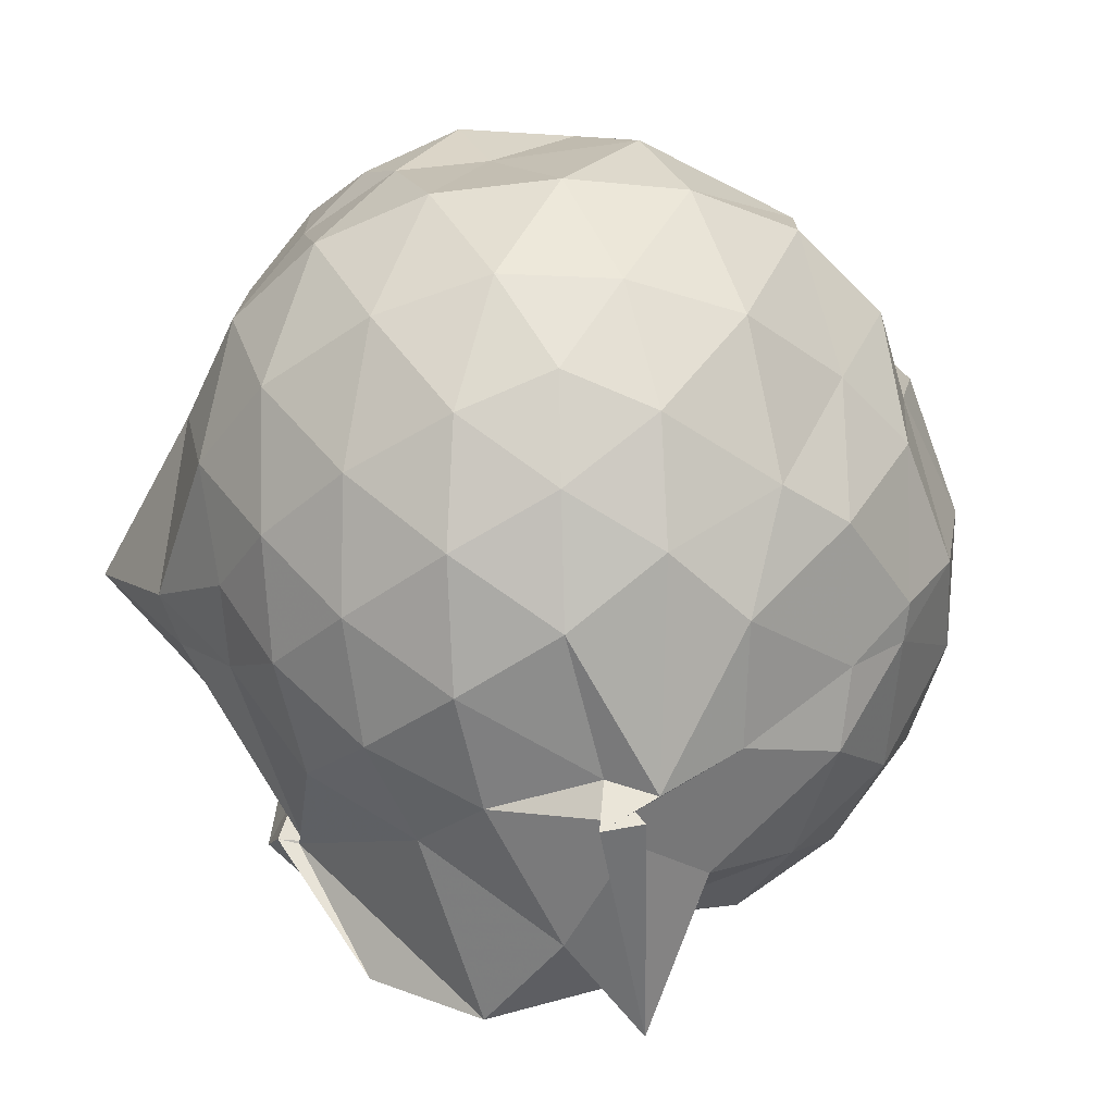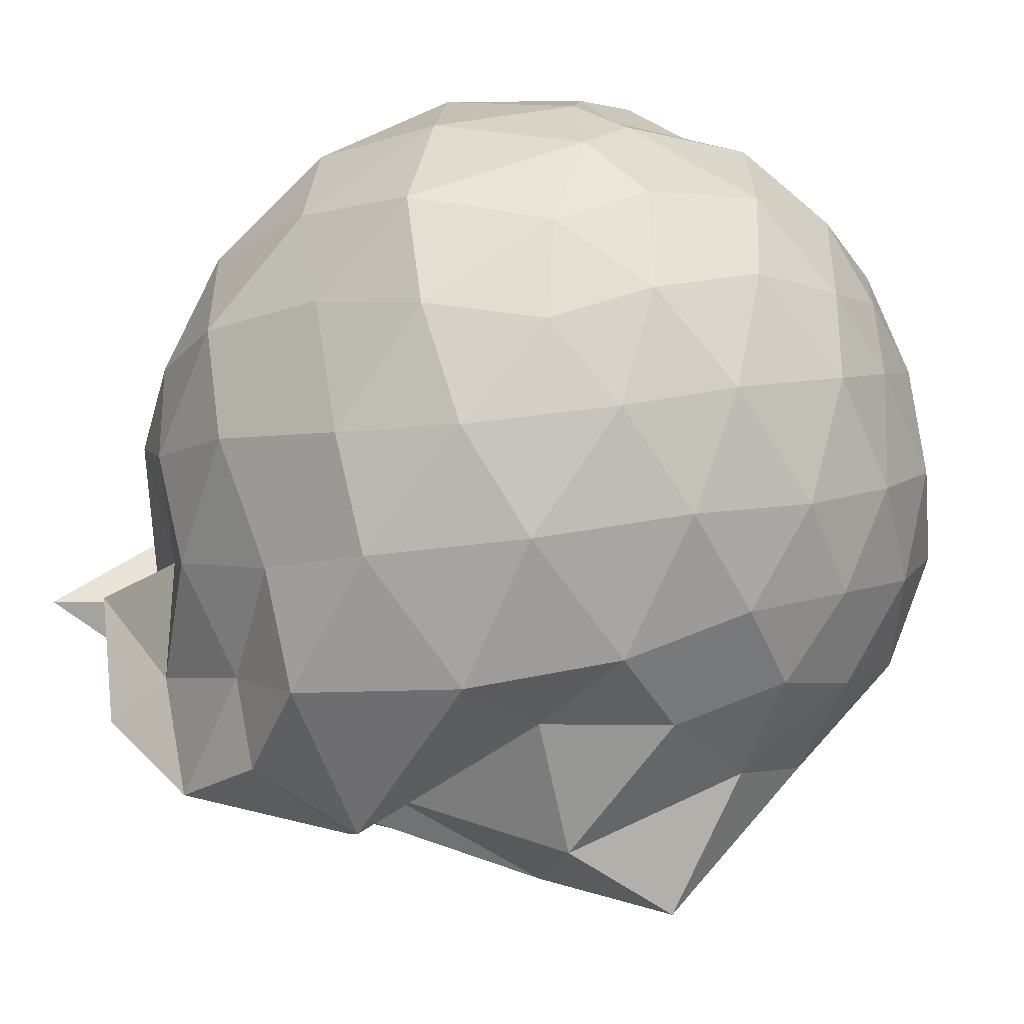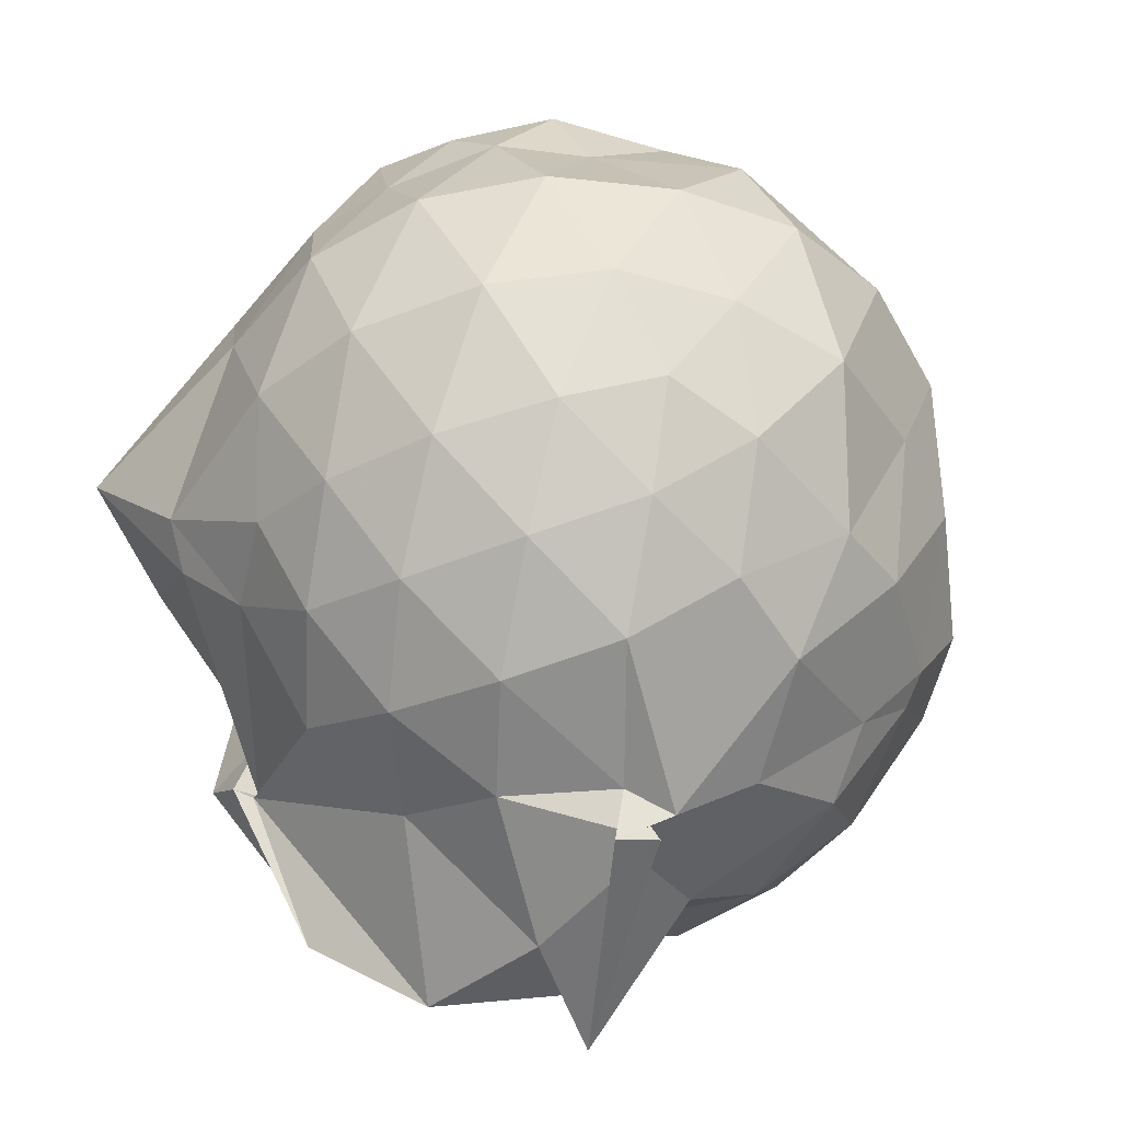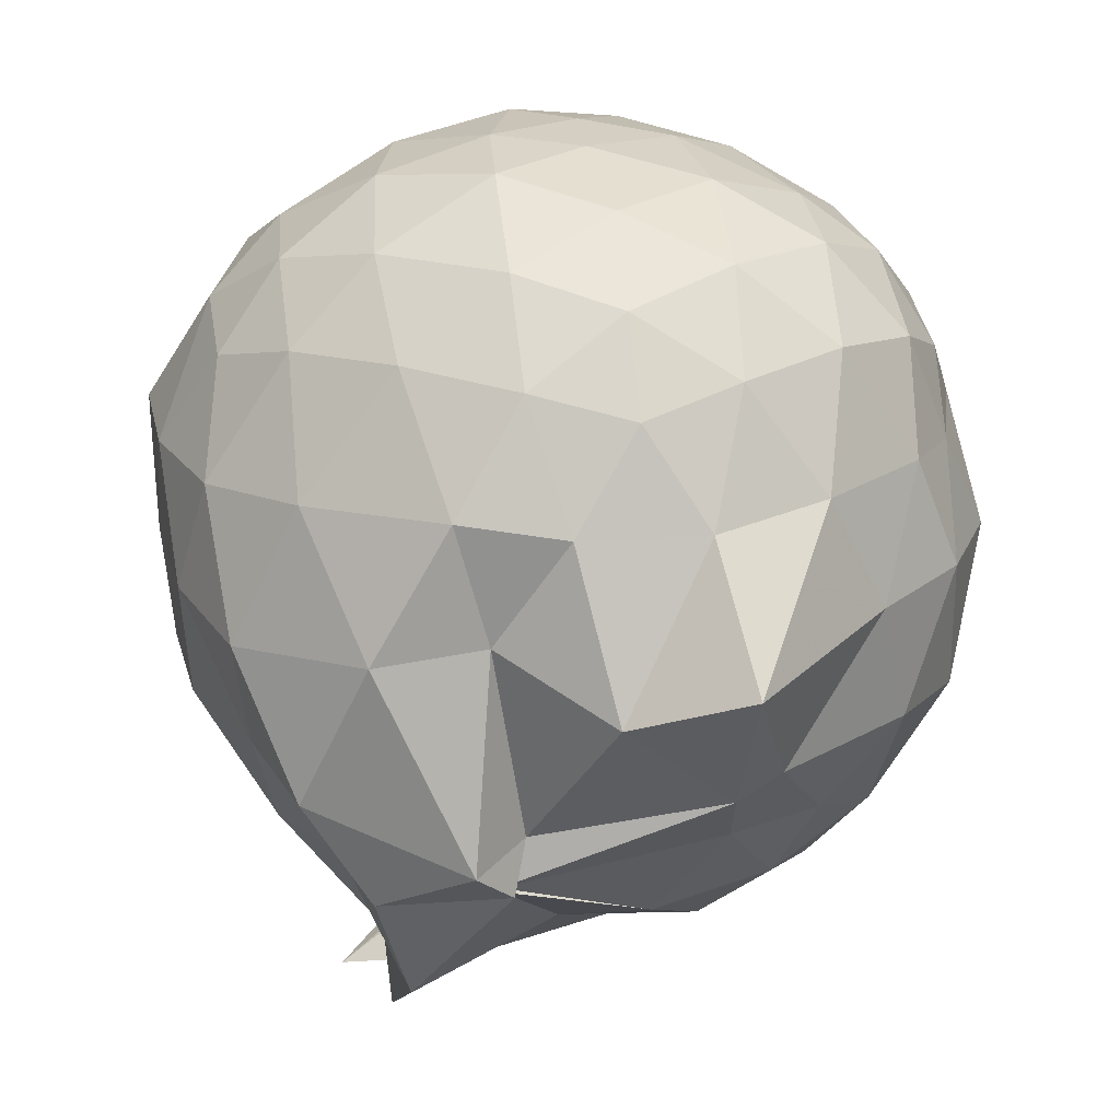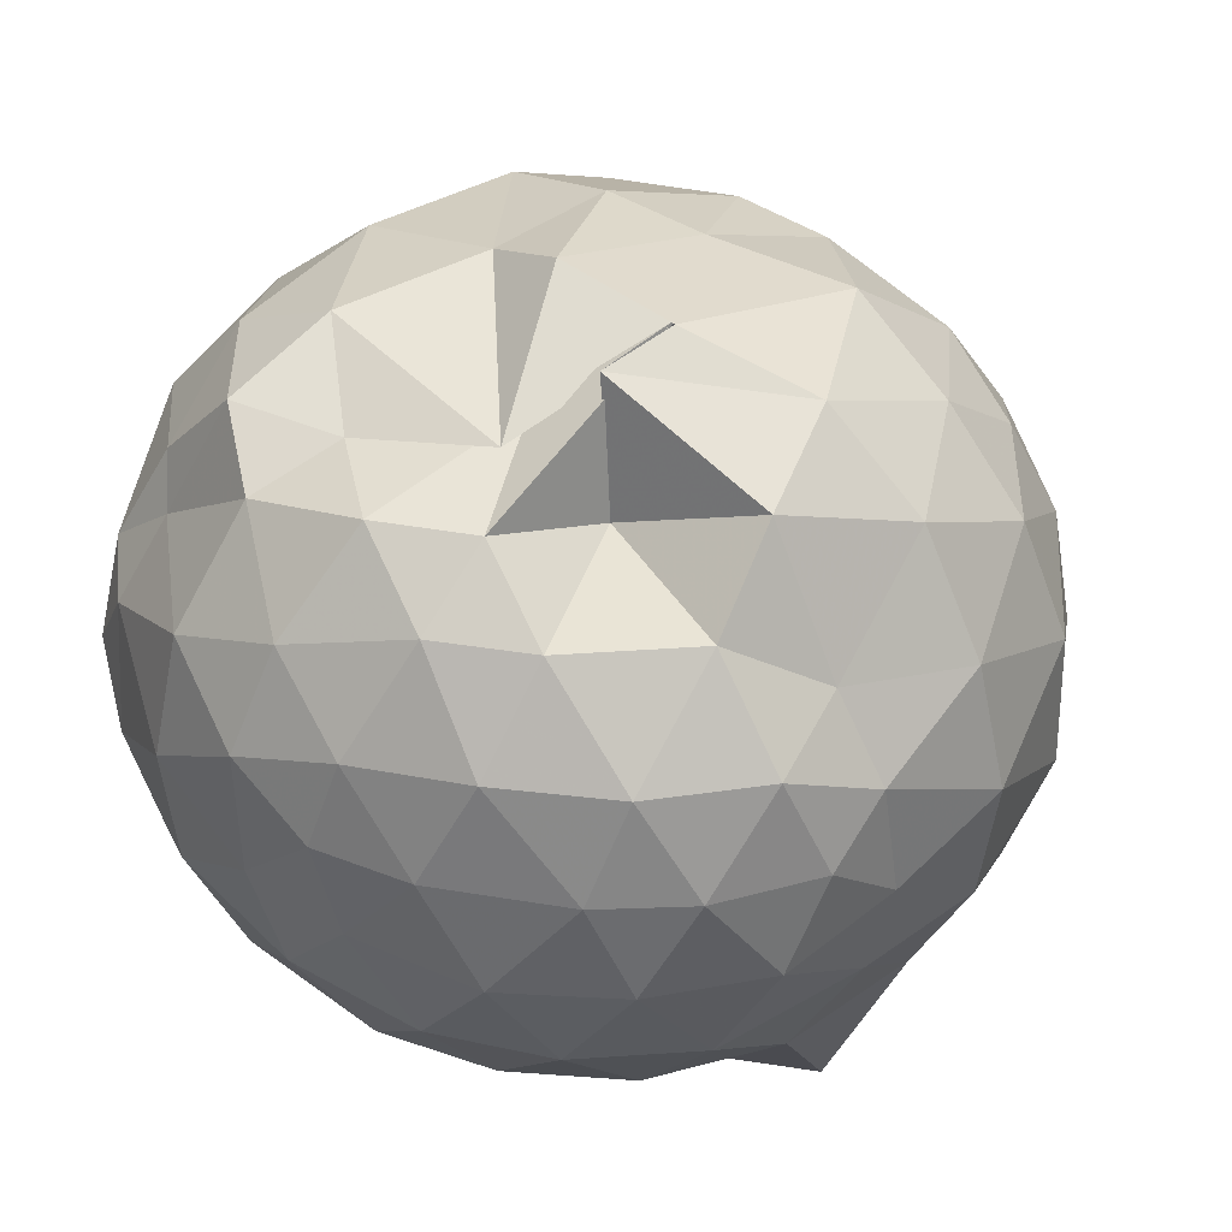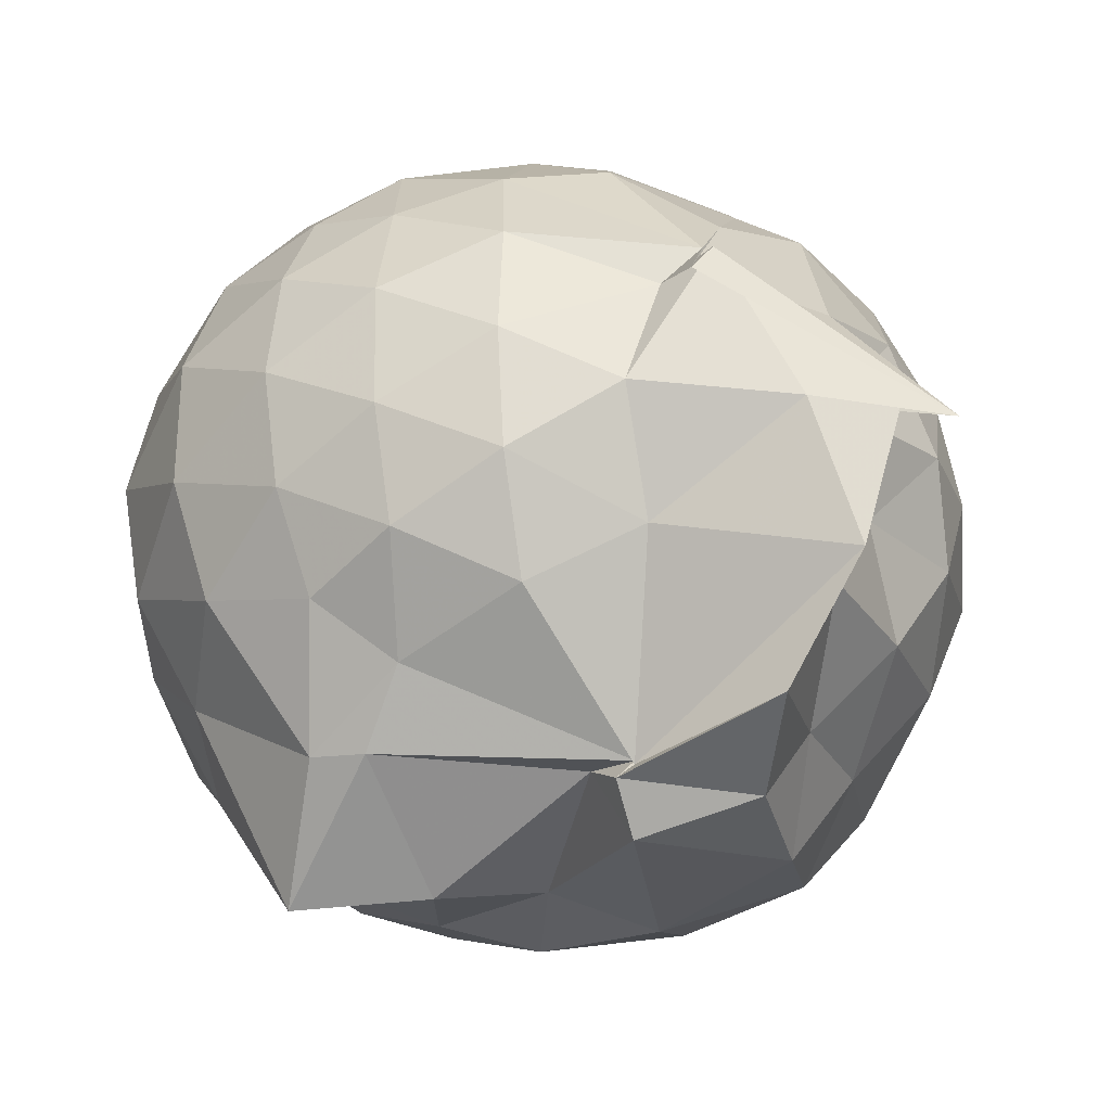
<metadata>
{"format":"obj","ext":"obj","renderer":"f3d","projection":"perspective","resolution":1024,"background":"white","views":[{"elev":-48.0,"azim":126.9,"up":"+Z"},{"elev":-49.6,"azim":-54.8,"up":"+Y"},{"elev":-49.0,"azim":112.1,"up":"+Z"},{"elev":19.5,"azim":9.6,"up":"+Z"},{"elev":35.0,"azim":34.6,"up":"+Y"},{"elev":-30.0,"azim":161.6,"up":"+Y"}]}
</metadata>
<code>
v 0.06919 -0.3314 2.748
v -0.001573 -0.1472 -0.1122
v 1.257 -0.3496 2.042
v 1.152 -0.02993 2.139
v 0.9176 0.2818 2.097
v 0.4295 0.3473 1.865
v 0.4257 0.8191 1.569
v 0.1485 0.5876 1.83
v -0.2341 0.5219 2.146
v -0.5804 0.555 2.212
v -0.8473 0.2907 2.18
v -1.005 -0.01754 2.249
v -1.048 -0.3524 2.313
v -1.075 -0.739 2.208
v -0.962 -1.051 2.098
v -0.6752 -1.249 2.176
v -0.2965 -1.411 2.192
v 0.1007 -1.479 2.144
v 0.4446 -1.464 2.066
v 0.728 -1.277 2.153
v 0.9976 -0.9874 2.195
v 1.186 -0.6527 2.151
v 1.294 -0.1728 1.85
v 1.136 0.09453 1.855
v 0.9155 0.5397 1.84
v 0.3705 0.7732 1.827
v 0.4351 0.7745 1.379
v 0.1919 0.5791 2.023
v -0.4816 0.7046 1.88
v -0.8574 0.5311 1.833
v -1.145 0.2218 1.824
v -1.281 -0.1542 1.875
v -1.341 -0.6076 1.824
v -1.192 -0.9787 1.782
v -0.942 -1.312 1.756
v -0.5868 -1.524 1.773
v -0.0883 -1.643 1.78
v 0.2691 -1.616 1.739
v 0.6746 -1.515 1.747
v 0.9958 -1.264 1.798
v 1.238 -0.85 1.805
v 1.313 -0.5475 1.789
v 1.352 0.02956 1.473
v 1.153 0.4021 1.463
v 0.8573 0.6878 1.495
v 0.4569 0.8365 1.606
v 0.04536 0.8862 1.561
v -0.2356 0.7865 1.47
v -0.7237 0.684 1.407
v -1.07 0.409 1.413
v -1.306 0.04232 1.406
v -1.371 -0.394 1.407
v -1.274 -0.7687 1.415
v -1.077 -1.21 1.369
v -0.8199 -1.512 1.3
v -0.3343 -1.715 1.334
v 0.01731 -1.61 1.382
v 0.4397 -1.762 1.205
v 0.8547 -1.802 1.341
v 1.167 -1.143 1.411
v 1.372 -0.7695 1.435
v 1.436 -0.369 1.45
v 1.232 0.2048 1.039
v 0.9771 0.5042 1.045
v 0.6593 0.7385 1.016
v 0.2194 0.8069 1.101
v -0.1228 0.8339 1.083
v -0.537 0.7217 0.9636
v -0.8579 0.5139 0.9609
v -1.139 0.1752 0.9442
v -1.294 -0.1912 0.9678
v -1.29 -0.5933 0.9605
v -1.123 -0.9616 0.9122
v -0.8265 -1.314 0.8985
v -0.5822 -1.647 0.8384
v -0.009952 -1.733 0.6724
v 0.1033 -1.506 0.7212
v 0.7523 -1.477 0.8743
v 0.8946 -1.461 0.9804
v 1.234 -0.9829 0.9942
v 1.363 -0.6035 0.9681
v 1.362 -0.1688 0.9836
v 1.016 0.2869 0.7333
v 0.7569 0.4734 0.6493
v 0.3244 0.6152 0.6153
v 0.04366 0.6802 0.6525
v -0.3891 0.6309 0.6935
v -0.4738 0.547 0.6407
v -0.8344 0.2353 0.5502
v -1.054 -0.1066 0.5727
v -1.148 -0.4074 0.6313
v -1.037 -0.7148 0.553
v -0.8225 -1.036 0.5126
v -0.5313 -1.36 0.5465
v -0.3583 -1.616 0.4979
v 0.08417 -1.598 0.5551
v 0.02538 -1.535 0.5537
v 0.7157 -1.269 0.6693
v 0.9806 -1.083 0.7043
v 1.121 -0.779 0.6114
v 1.178 -0.4014 0.5862
v 1.133 -0.01609 0.6334
v 1.06 -0.3356 2.35
v 0.885 -0.02446 2.424
v 0.5923 0.2952 2.395
v 0.329 0.4944 2.282
v 0.02606 0.4941 2.396
v -0.3829 0.4032 2.385
v -0.7847 0.1442 2.273
v -0.8975 -0.1339 2.386
v -0.881 -0.5473 2.443
v -0.7865 -0.919 2.386
v -0.4329 -1.11 2.459
v 0.01231 -1.238 2.447
v 0.3758 -1.273 2.353
v 0.6656 -1.007 2.444
v 0.9126 -0.6626 2.443
v 0.802 -0.347 2.529
v 0.537 -0.009502 2.61
v 0.2962 0.2992 2.521
v -0.1066 0.1792 2.624
v -0.4831 0.04723 2.601
v -0.5403 -0.3532 2.656
v -0.5161 -0.7246 2.621
v -0.1014 -0.8679 2.668
v 0.2972 -0.9818 2.592
v 0.5549 -0.6768 2.635
v 0.3891 -0.3392 2.703
v 0.1574 -0.04338 2.706
v -0.1891 -0.1483 2.738
v -0.1815 -0.5433 2.727
v 0.1446 -0.6186 2.715
v 0.8362 0.1606 0.4375
v 0.5103 0.3121 0.3461
v 0.1765 0.3784 0.2906
v -0.3173 0.438 0.4638
v -0.4799 0.2722 0.3162
v -0.7469 -0.08923 0.2778
v -0.9299 -0.4272 0.3569
v -0.6502 -0.7388 0.3009
v -0.4641 -1.068 0.1478
v -0.2805 -1.468 0.1254
v 0.0285 -1.55 0.5479
v 0.4491 -1.139 0.3184
v 0.822 -0.9692 0.4106
v 0.9038 -0.6163 0.3202
v 0.9118 -0.2062 0.3283
v 0.5634 -0.03101 0.1636
v -0.001281 -0.09483 -0.02891
v -0.1313 0.1318 0.1412
v -0.4311 -0.2087 0.0293
v -0.4181 -0.5454 0.01422
v -0.5798 -0.5951 -0.1083
v -0.4321 -1.1 -0.1235
v 0.1097 -0.9546 0.1812
v 0.5599 -0.8017 0.1537
v 0.596 -0.4205 0.1047
v 0.1154 -0.2179 0.0227
v 0.08161 -0.2623 -0.1428
v -0.7137 -0.6667 -0.2196
v -0.2573 -0.6492 -0.1609
v 0.2347 -0.5852 0.01618
f 3 23 4
f 4 23 24
f 4 24 5
f 5 24 25
f 5 25 6
f 6 25 26
f 6 26 7
f 7 26 27
f 7 27 8
f 8 27 28
f 8 28 9
f 9 28 29
f 9 29 10
f 10 29 30
f 10 30 11
f 11 30 31
f 11 31 12
f 12 31 32
f 12 32 13
f 13 32 33
f 13 33 14
f 14 33 34
f 14 34 15
f 15 34 35
f 15 35 16
f 16 35 36
f 16 36 17
f 17 36 37
f 17 37 18
f 18 37 38
f 18 38 19
f 19 38 39
f 19 39 20
f 20 39 40
f 20 40 21
f 21 40 41
f 21 41 22
f 22 41 42
f 22 42 3
f 3 42 23
f 23 43 24
f 24 43 44
f 24 44 25
f 25 44 45
f 25 45 26
f 26 45 46
f 26 46 27
f 27 46 47
f 27 47 28
f 28 47 48
f 28 48 29
f 29 48 49
f 29 49 30
f 30 49 50
f 30 50 31
f 31 50 51
f 31 51 32
f 32 51 52
f 32 52 33
f 33 52 53
f 33 53 34
f 34 53 54
f 34 54 35
f 35 54 55
f 35 55 36
f 36 55 56
f 36 56 37
f 37 56 57
f 37 57 38
f 38 57 58
f 38 58 39
f 39 58 59
f 39 59 40
f 40 59 60
f 40 60 41
f 41 60 61
f 41 61 42
f 42 61 62
f 42 62 23
f 23 62 43
f 43 63 44
f 44 63 64
f 44 64 45
f 45 64 65
f 45 65 46
f 46 65 66
f 46 66 47
f 47 66 67
f 47 67 48
f 48 67 68
f 48 68 49
f 49 68 69
f 49 69 50
f 50 69 70
f 50 70 51
f 51 70 71
f 51 71 52
f 52 71 72
f 52 72 53
f 53 72 73
f 53 73 54
f 54 73 74
f 54 74 55
f 55 74 75
f 55 75 56
f 56 75 76
f 56 76 57
f 57 76 77
f 57 77 58
f 58 77 78
f 58 78 59
f 59 78 79
f 59 79 60
f 60 79 80
f 60 80 61
f 61 80 81
f 61 81 62
f 62 81 82
f 62 82 43
f 43 82 63
f 63 83 64
f 64 83 84
f 64 84 65
f 65 84 85
f 65 85 66
f 66 85 86
f 66 86 67
f 67 86 87
f 67 87 68
f 68 87 88
f 68 88 69
f 69 88 89
f 69 89 70
f 70 89 90
f 70 90 71
f 71 90 91
f 71 91 72
f 72 91 92
f 72 92 73
f 73 92 93
f 73 93 74
f 74 93 94
f 74 94 75
f 75 94 95
f 75 95 76
f 76 95 96
f 76 96 77
f 77 96 97
f 77 97 78
f 78 97 98
f 78 98 79
f 79 98 99
f 79 99 80
f 80 99 100
f 80 100 81
f 81 100 101
f 81 101 82
f 82 101 102
f 82 102 63
f 63 102 83
f 103 104 118
f 104 119 118
f 104 105 119
f 105 120 119
f 105 106 120
f 106 107 120
f 107 121 120
f 107 108 121
f 108 122 121
f 108 109 122
f 109 110 122
f 110 123 122
f 110 111 123
f 111 124 123
f 111 112 124
f 112 113 124
f 113 125 124
f 113 114 125
f 114 126 125
f 114 115 126
f 115 116 126
f 116 127 126
f 116 117 127
f 117 118 127
f 117 103 118
f 118 119 128
f 119 129 128
f 119 120 129
f 120 121 129
f 121 130 129
f 121 122 130
f 122 123 130
f 123 131 130
f 123 124 131
f 124 125 131
f 125 132 131
f 125 126 132
f 126 127 132
f 127 128 132
f 127 118 128
f 133 148 134
f 134 148 149
f 134 149 135
f 135 149 150
f 135 150 136
f 136 150 137
f 137 150 151
f 137 151 138
f 138 151 152
f 138 152 139
f 139 152 140
f 140 152 153
f 140 153 141
f 141 153 154
f 141 154 142
f 142 154 143
f 143 154 155
f 143 155 144
f 144 155 156
f 144 156 145
f 145 156 146
f 146 156 157
f 146 157 147
f 147 157 148
f 147 148 133
f 148 158 149
f 149 158 159
f 149 159 150
f 150 159 151
f 151 159 160
f 151 160 152
f 152 160 153
f 153 160 161
f 153 161 154
f 154 161 155
f 155 161 162
f 155 162 156
f 156 162 157
f 157 162 158
f 157 158 148
f 3 4 103
f 103 4 104
f 4 5 104
f 104 5 105
f 5 6 105
f 105 6 106
f 6 7 106
f 7 8 106
f 106 8 107
f 8 9 107
f 107 9 108
f 9 10 108
f 108 10 109
f 10 11 109
f 11 12 109
f 109 12 110
f 12 13 110
f 110 13 111
f 13 14 111
f 111 14 112
f 14 15 112
f 15 16 112
f 112 16 113
f 16 17 113
f 113 17 114
f 17 18 114
f 114 18 115
f 18 19 115
f 19 20 115
f 115 20 116
f 20 21 116
f 116 21 117
f 21 22 117
f 117 22 103
f 22 3 103
f 83 133 84
f 84 133 134
f 84 134 85
f 85 134 135
f 85 135 86
f 86 135 136
f 86 136 87
f 87 136 88
f 88 136 137
f 88 137 89
f 89 137 138
f 89 138 90
f 90 138 139
f 90 139 91
f 91 139 92
f 92 139 140
f 92 140 93
f 93 140 141
f 93 141 94
f 94 141 142
f 94 142 95
f 95 142 96
f 96 142 143
f 96 143 97
f 97 143 144
f 97 144 98
f 98 144 145
f 98 145 99
f 99 145 100
f 100 145 146
f 100 146 101
f 101 146 147
f 101 147 102
f 102 147 133
f 102 133 83
f 128 129 1
f 129 130 1
f 130 131 1
f 131 132 1
f 132 128 1
f 159 158 2
f 160 159 2
f 161 160 2
f 162 161 2
f 158 162 2

</code>
